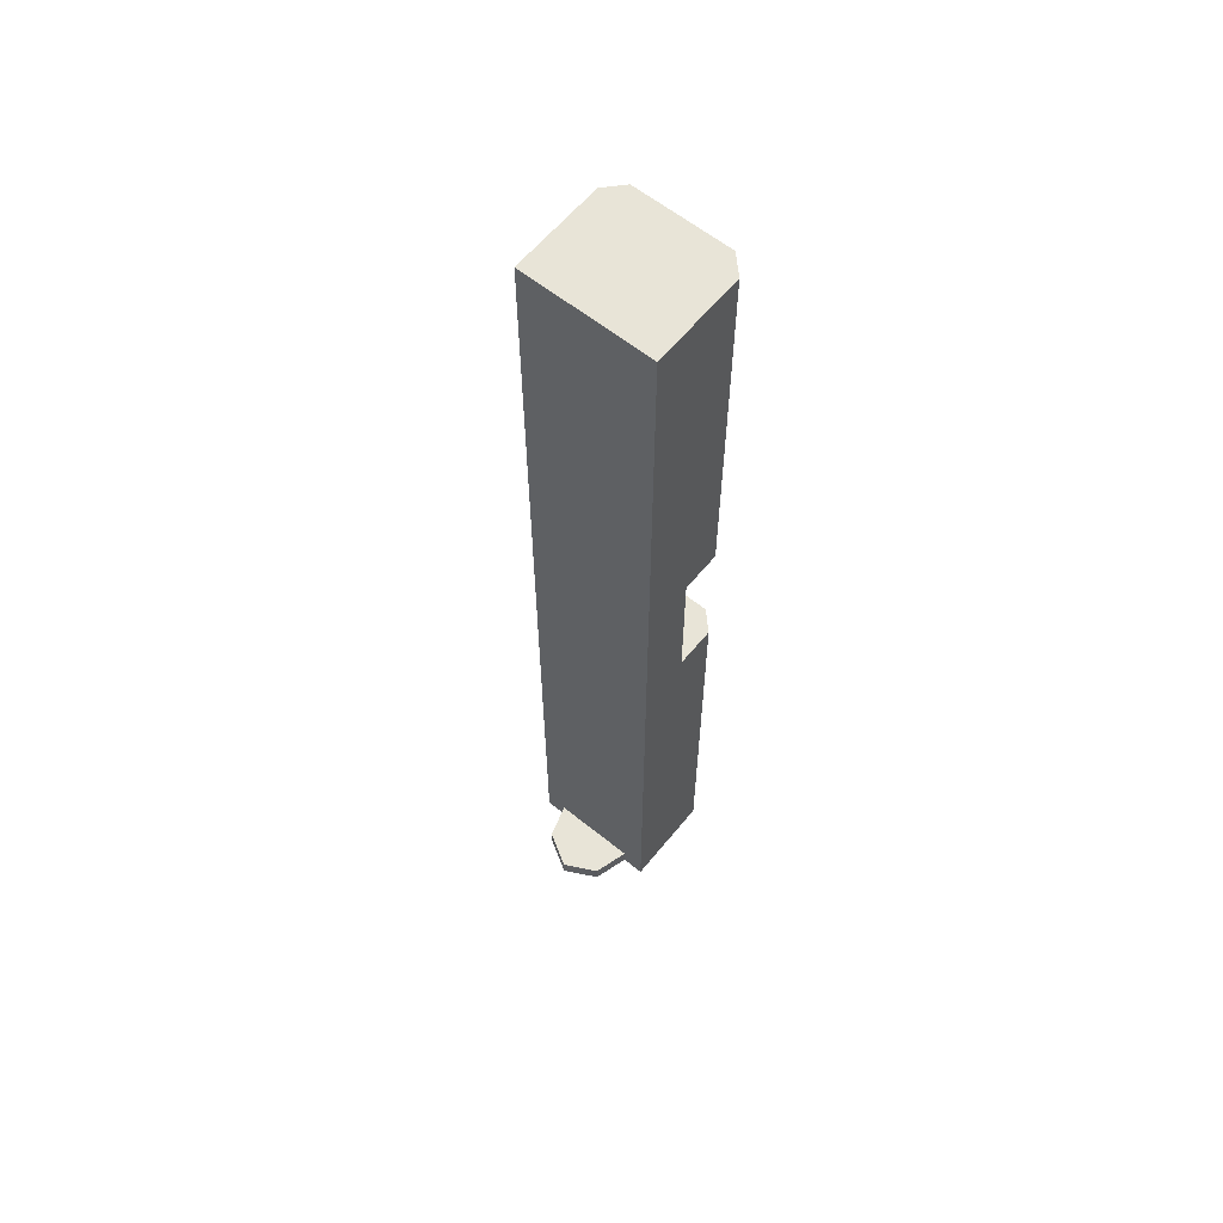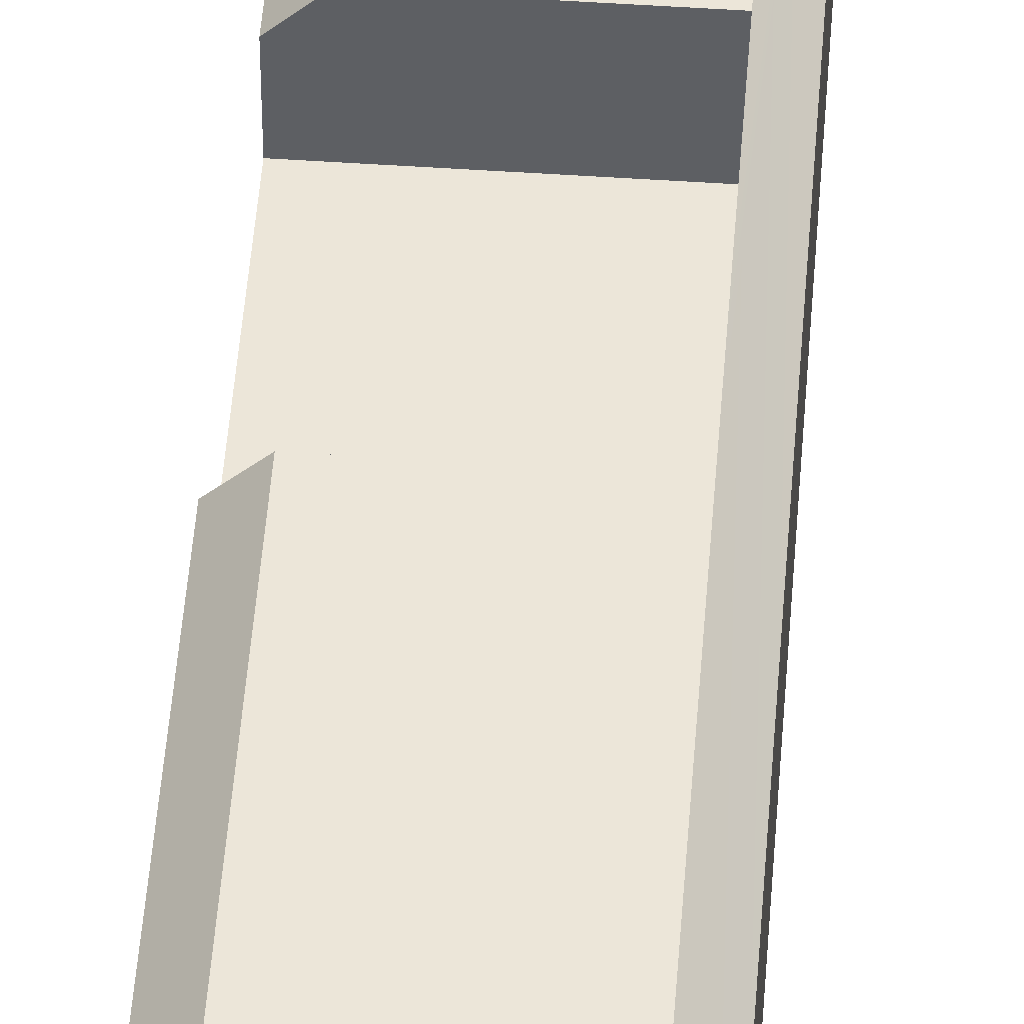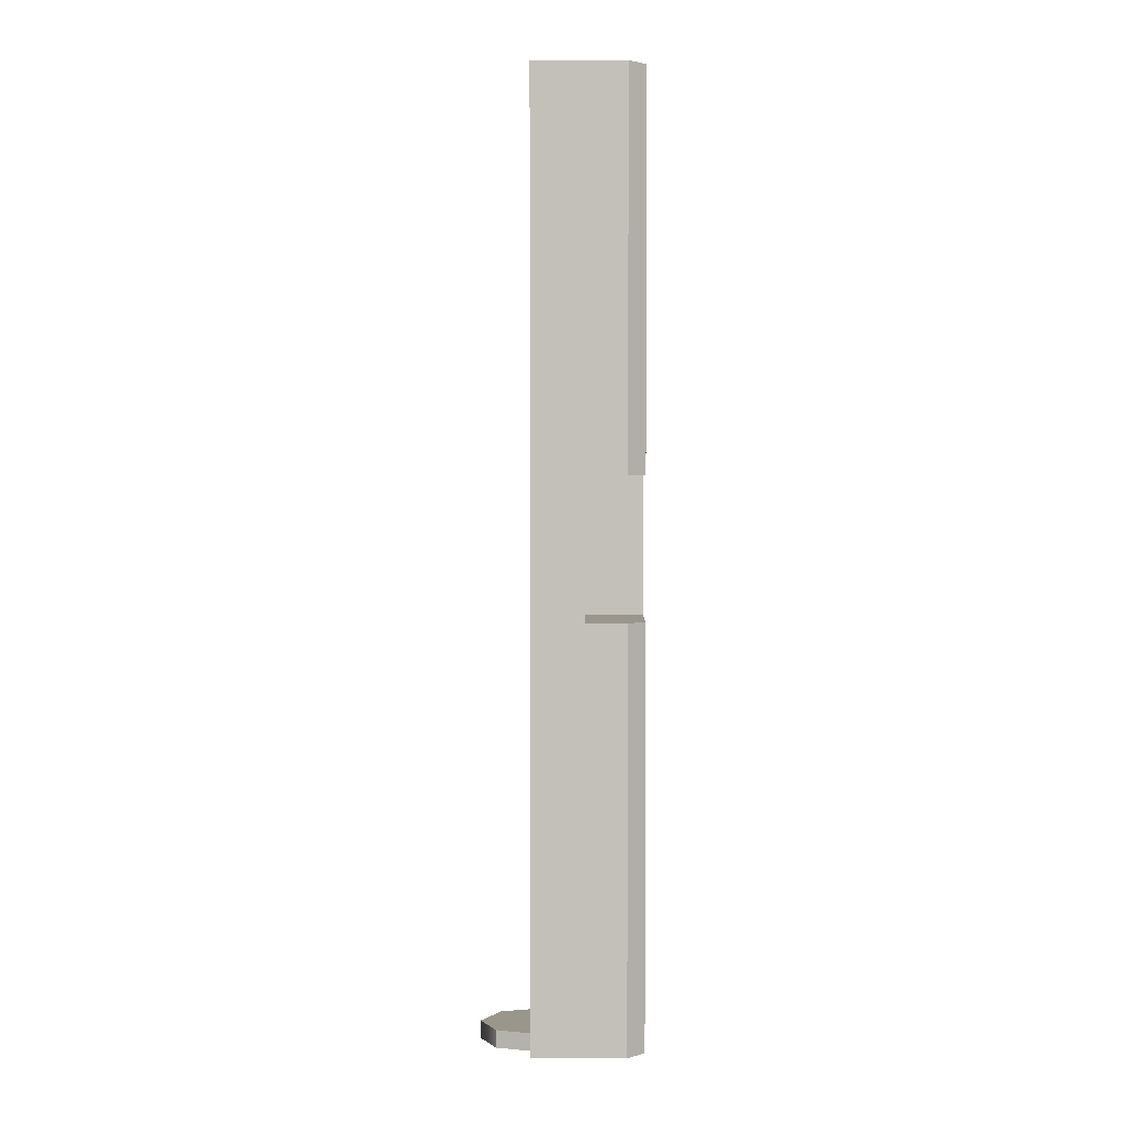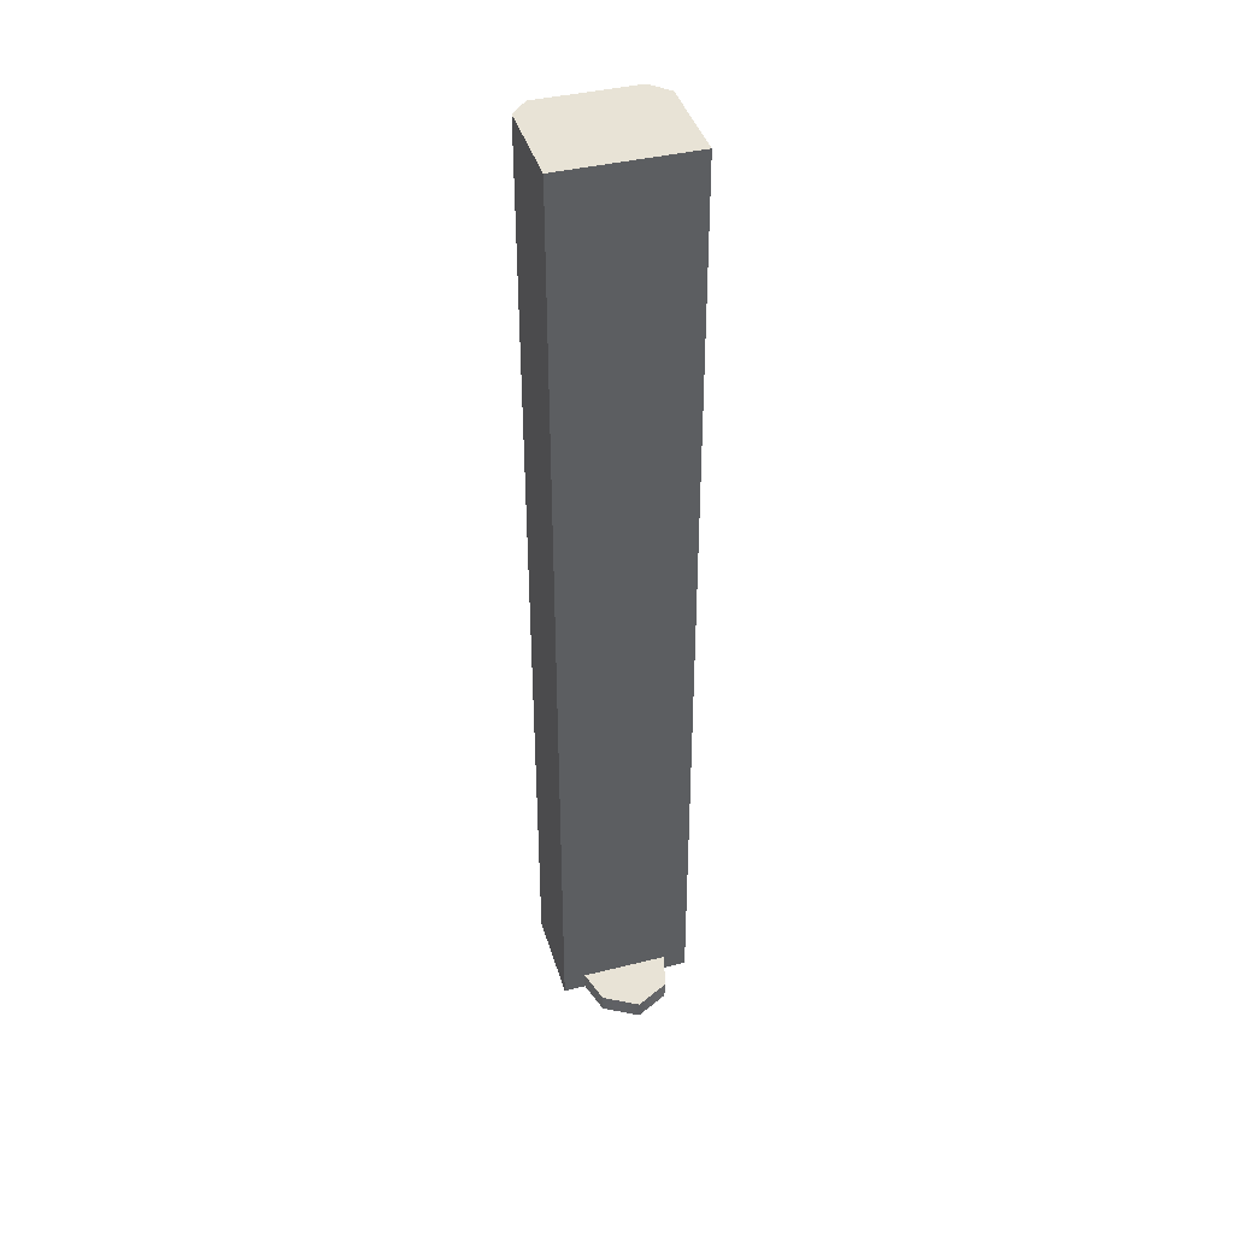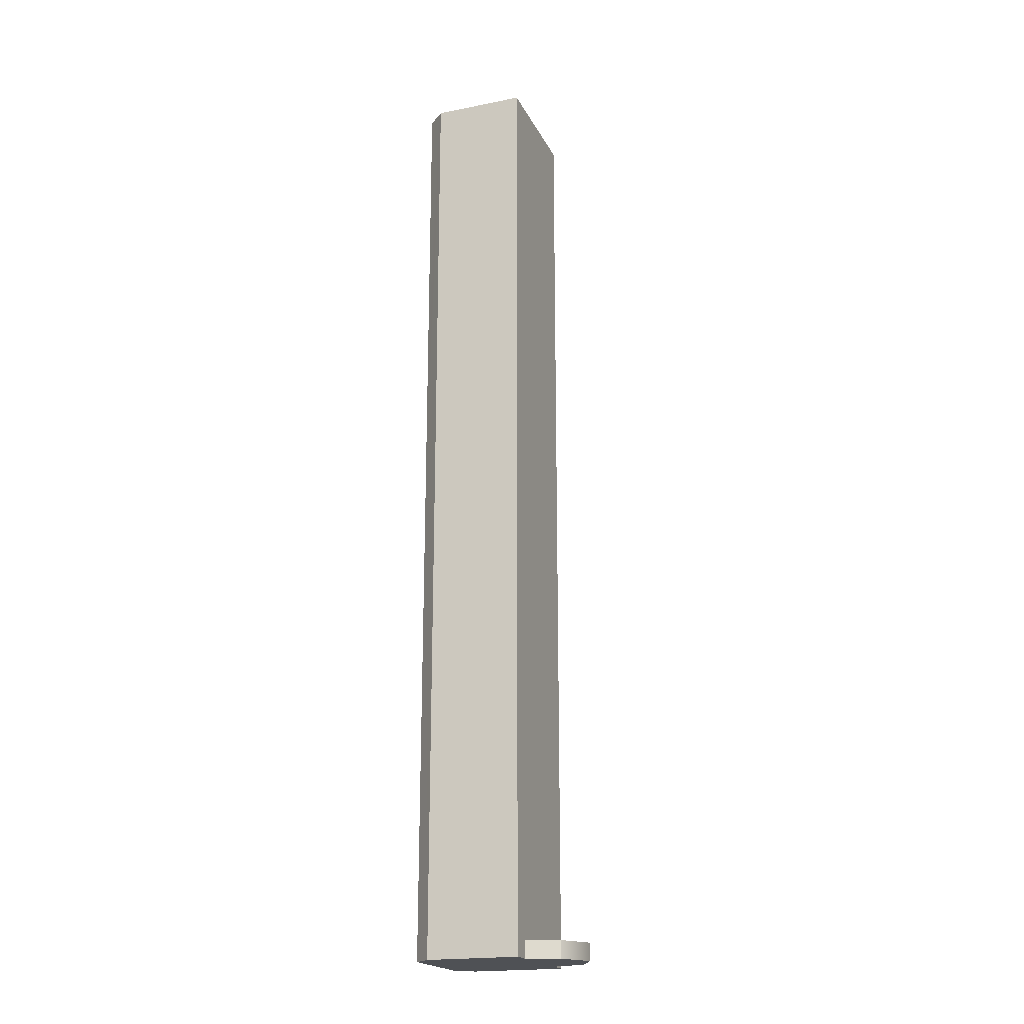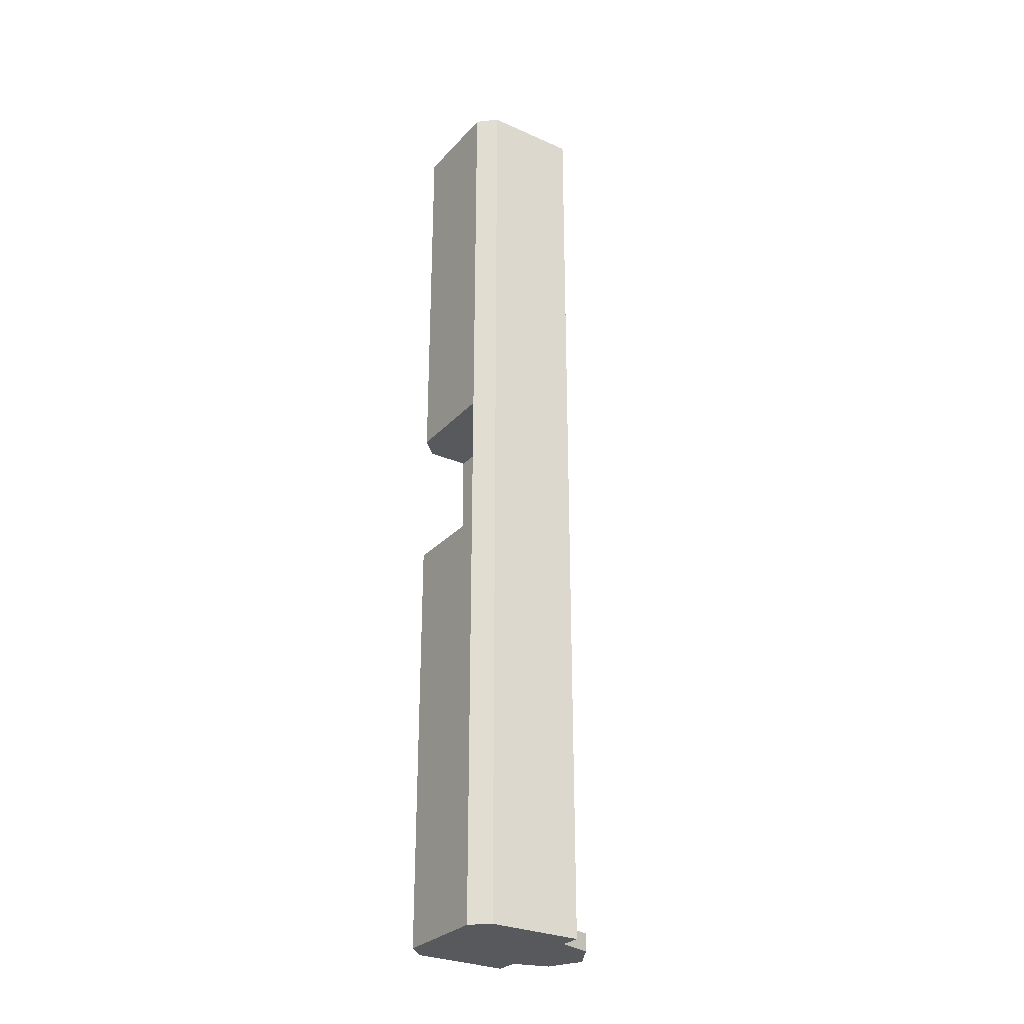
<metadata>
{"format":"obj","ext":"obj","renderer":"f3d","projection":"perspective","resolution":1024,"background":"white","views":[{"elev":61.3,"azim":-140.8,"up":"+Y"},{"elev":49.5,"azim":4.3,"up":"+Z"},{"elev":2.5,"azim":-89.1,"up":"+Y"},{"elev":41.7,"azim":163.5,"up":"+Y"},{"elev":-19.9,"azim":110.1,"up":"+Y"},{"elev":-29.0,"azim":56.6,"up":"+Y"}]}
</metadata>
<code>
g reciever_glock_gspc_moto_slide_cut_LOD1
v -0.01255 0.06196 0.005979
v -0.01255 0.06196 -0.01195
v 0.01243 0.06196 -0.01195
v 0.01243 0.06196 0.005979
v -0.009234 0.06196 0.009335
v 0.009333 0.06196 0.009335
v -0.008241 -0.1209 -0.01195
v -0.01255 -0.1209 -0.01195
v -0.01255 -0.1209 0.005979
v -0.009234 -0.1209 0.009335
v 0.008281 -0.1209 -0.01195
v 0.006373 -0.1209 -0.01827
v -0.006227 -0.1209 -0.01862
v 2.002e-05 -0.1209 -0.02189
v 0.009333 -0.1209 0.009335
v 0.01243 -0.1209 0.005979
v 0.01243 -0.1209 -0.01195
v 0.008281 -0.1175 -0.01195
v 0.01243 0.06196 -0.01195
v -0.01255 0.06196 -0.01195
v -0.008241 -0.1175 -0.01195
v -0.01031 -0.05172 -0.01195
v -0.01255 -0.1209 -0.01195
v -0.008241 -0.1209 -0.01195
v 0.01243 -0.1209 -0.01195
v 0.008281 -0.1209 -0.01195
v 0.01243 0.06196 -0.01195
v 0.01243 -0.1209 -0.01195
v 0.01243 -0.1209 0.005979
v 0.01243 0.06196 0.005979
v -0.009234 0.06196 0.009335
v 0.009333 0.06196 0.009335
v 0.009287 -0.01305 0.009335
v -0.009234 -0.01305 0.009335
v -0.01255 0.06196 -0.01195
v -0.01255 0.06196 0.005979
v -0.01255 -0.01305 0.005979
v -0.01255 -0.01305 -0.001915
v -0.01255 -0.1209 -0.01195
v -0.01255 -0.04015 -0.001915
v -0.01255 -0.04015 0.005979
v -0.01255 -0.1209 0.005979
v -0.01255 0.06196 0.005979
v -0.009234 0.06196 0.009335
v -0.009234 -0.01305 0.009335
v -0.01255 -0.01305 0.005979
v 0.009333 -0.1209 0.009335
v 0.009287 -0.04015 0.009335
v 0.01243 -0.1209 0.005979
v 0.01243 0.06196 0.005979
v 0.009287 -0.01305 0.009335
v 0.009333 0.06196 0.009335
v 2.002e-05 -0.1209 -0.02189
v 0.006373 -0.1209 -0.01827
v 0.006373 -0.1175 -0.01827
v 2.002e-05 -0.1175 -0.02189
v -0.006227 -0.1209 -0.01862
v -0.006227 -0.1175 -0.01862
v -0.008241 -0.1209 -0.01195
v -0.006227 -0.1209 -0.01862
v -0.006227 -0.1175 -0.01862
v -0.008241 -0.1175 -0.01195
v 0.008281 -0.1175 -0.01195
v -0.008241 -0.1175 -0.01195
v -0.006227 -0.1175 -0.01862
v 0.006373 -0.1175 -0.01827
v 2.002e-05 -0.1175 -0.02189
v 0.008281 -0.1175 -0.01195
v 0.006373 -0.1175 -0.01827
v 0.006373 -0.1209 -0.01827
v 0.008281 -0.1209 -0.01195
v -0.009234 -0.1209 0.009335
v -0.009234 -0.04015 0.009335
v 0.009287 -0.04015 0.009335
v 0.009333 -0.1209 0.009335
v -0.01255 -0.1209 0.005979
v -0.01255 -0.04015 0.005979
v -0.009234 -0.04015 0.009335
v -0.009234 -0.1209 0.009335
v -0.009234 -0.01305 0.009335
v 0.009287 -0.01305 0.009335
v 0.009283 -0.01305 -0.001915
v -0.01255 -0.01305 0.005979
v -0.01255 -0.01305 -0.001915
v -0.01255 -0.04015 -0.001915
v 0.009283 -0.04015 -0.001915
v -0.01255 -0.04015 0.005979
v -0.009234 -0.04015 0.009335
v 0.009287 -0.04015 0.009335
v -0.01255 -0.01305 -0.001915
v 0.009283 -0.01305 -0.001915
v 0.009283 -0.04015 -0.001915
v -0.01255 -0.04015 -0.001915
v 0.009283 -0.01305 -0.001915
v 0.009287 -0.01305 0.009335
v 0.009287 -0.04015 0.009335
v 0.009283 -0.04015 -0.001915
g reciever_glock_gspc_moto_slide_cut_LOD1_0
f 3 2 1
f 4 3 1
f 4 1 5
f 6 4 5
f 9 8 7
f 10 9 7
f 10 7 11
f 12 11 7
f 13 12 7
f 14 12 13
f 15 10 11
f 16 15 11
f 17 16 11
f 20 19 18
f 18 21 20
f 21 22 20
f 22 21 23
f 20 22 23
f 23 21 24
f 25 18 19
f 25 26 18
f 29 28 27
f 30 29 27
f 33 32 31
f 34 33 31
f 37 36 35
f 38 37 35
f 38 35 39
f 40 38 39
f 41 40 39
f 42 41 39
f 45 44 43
f 46 45 43
f 49 48 47
f 48 49 50
f 51 48 50
f 52 51 50
f 55 54 53
f 56 55 53
f 56 53 57
f 58 56 57
f 61 60 59
f 62 61 59
f 65 64 63
f 66 65 63
f 67 65 66
f 70 69 68
f 71 70 68
f 74 73 72
f 75 74 72
f 78 77 76
f 79 78 76
f 82 81 80
f 83 82 80
f 84 82 83
f 87 86 85
f 88 86 87
f 89 86 88
f 92 91 90
f 93 92 90
f 96 95 94
f 97 96 94

</code>
